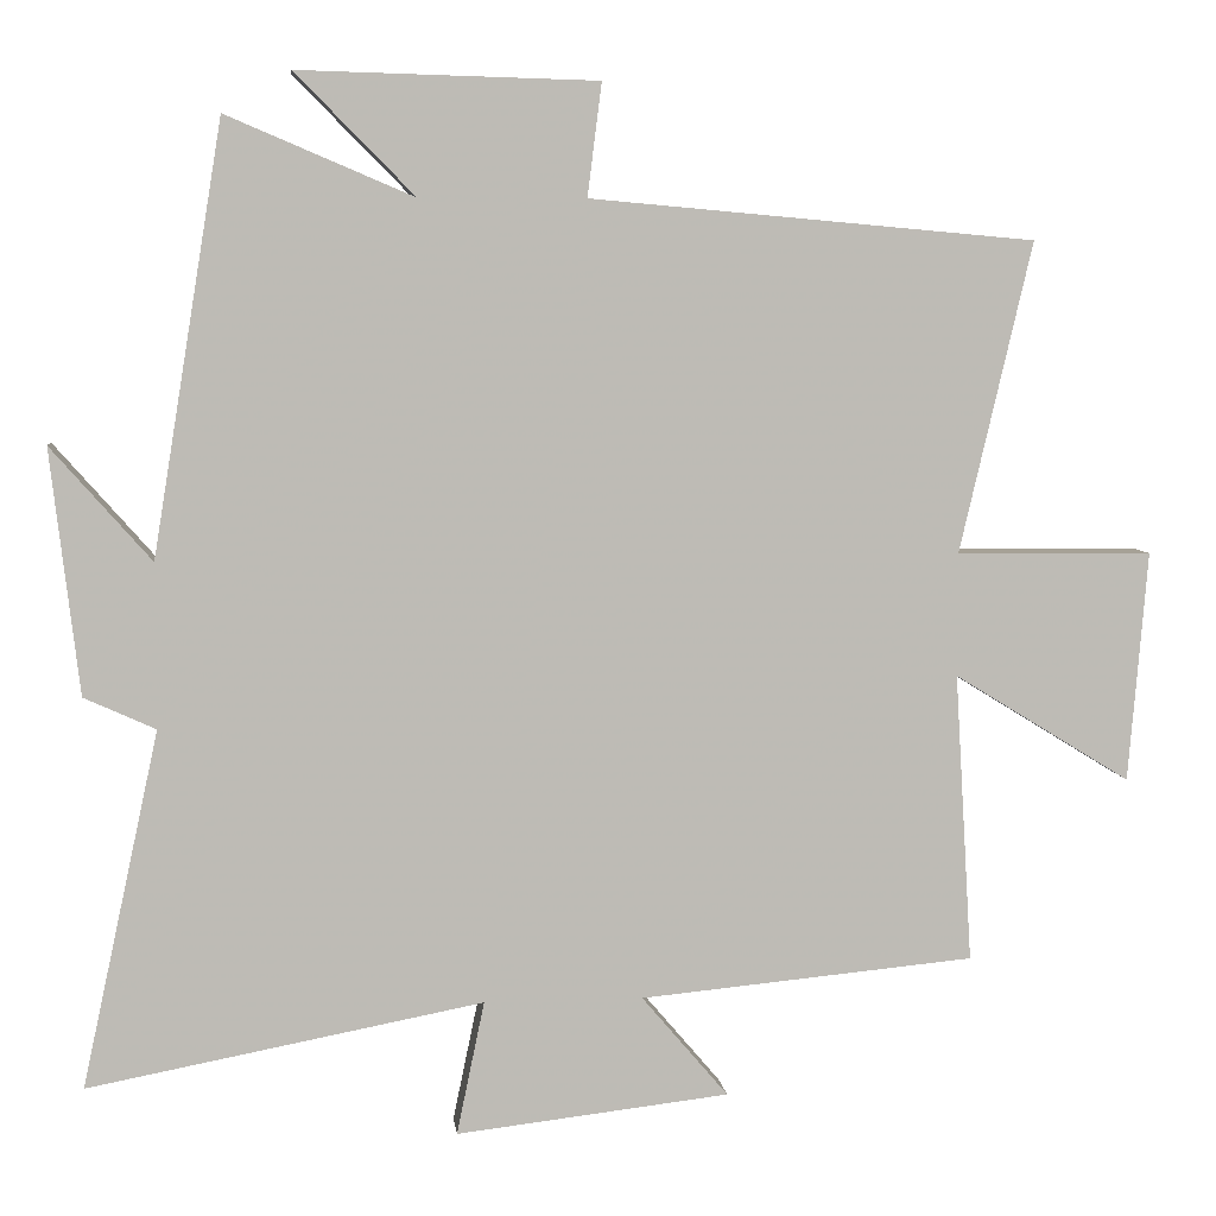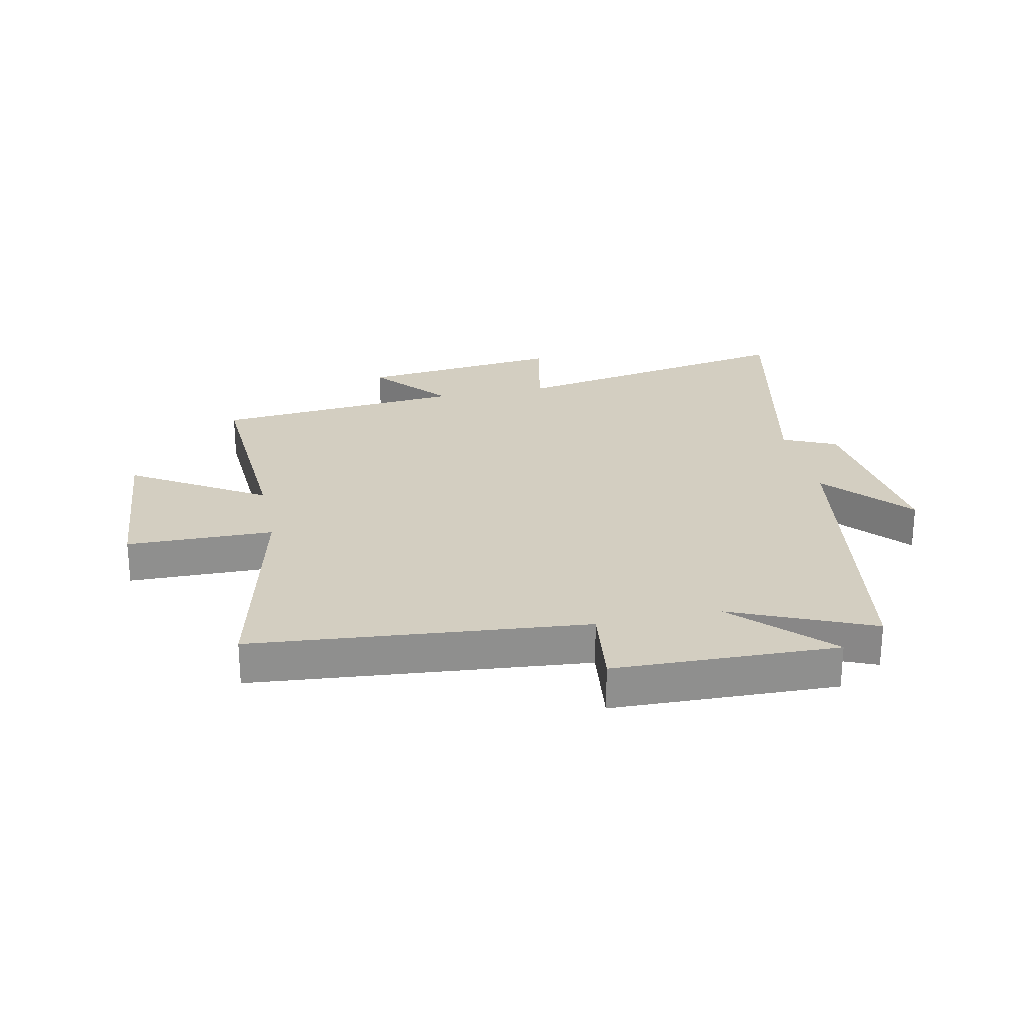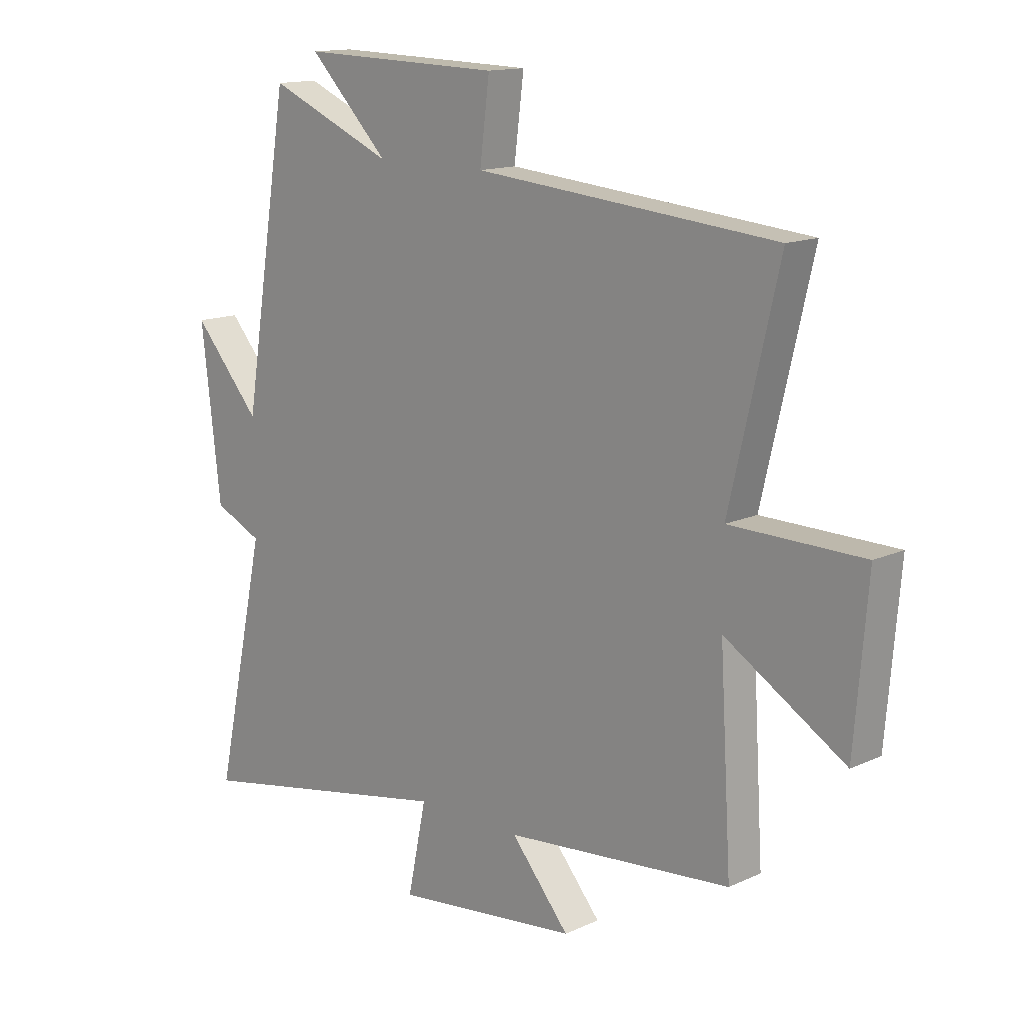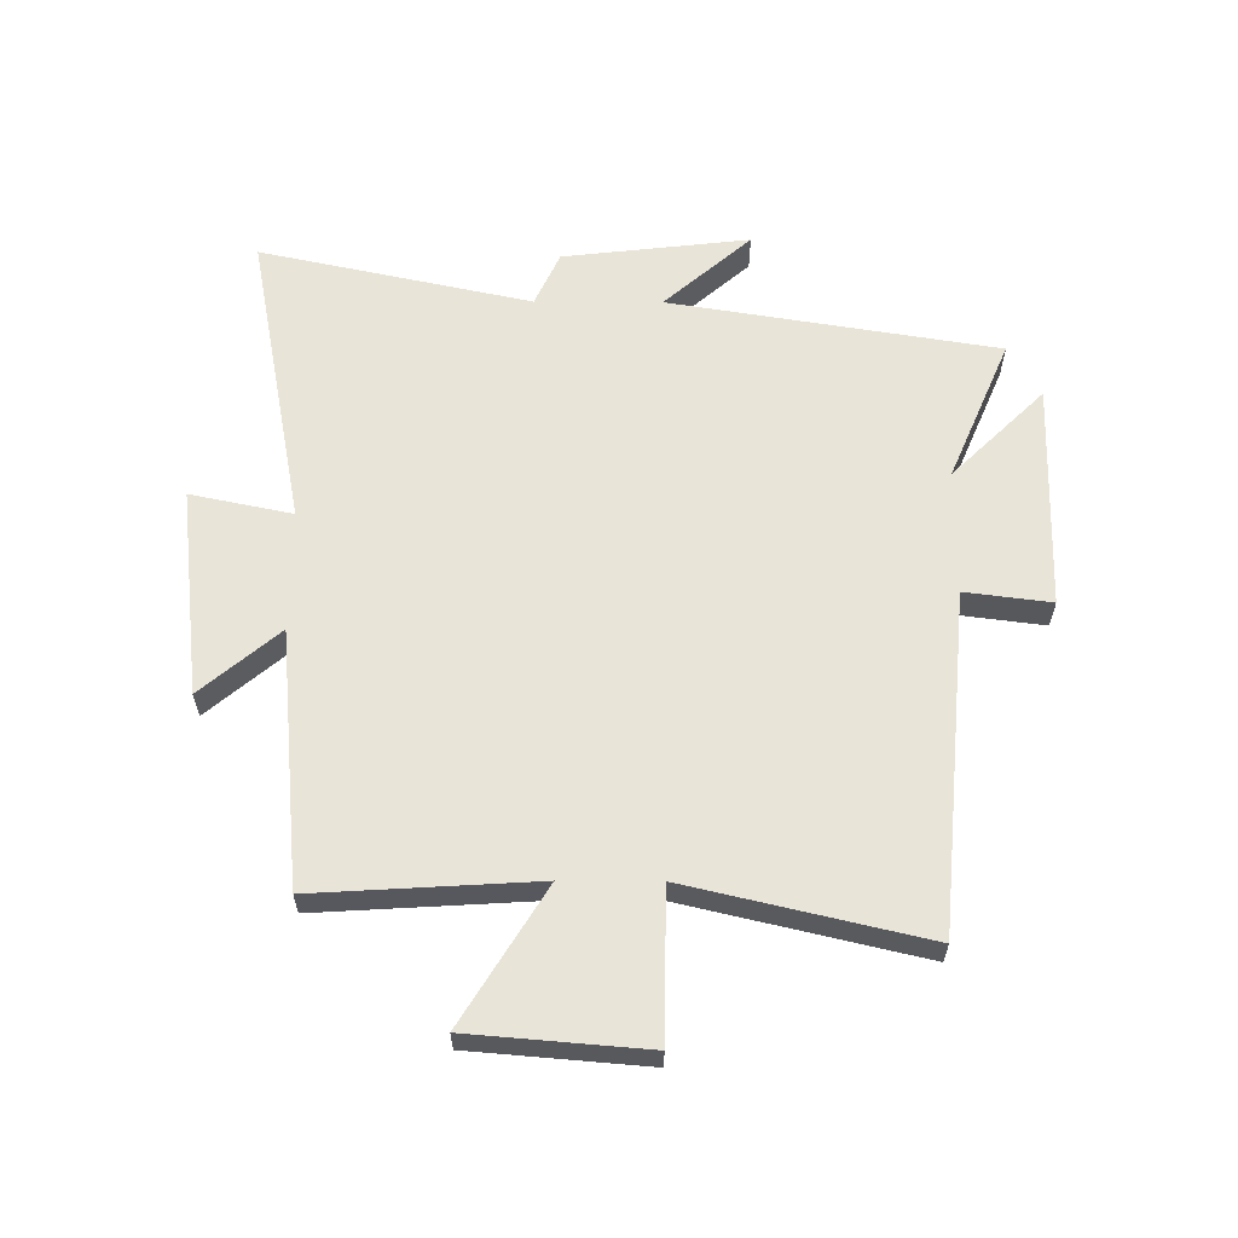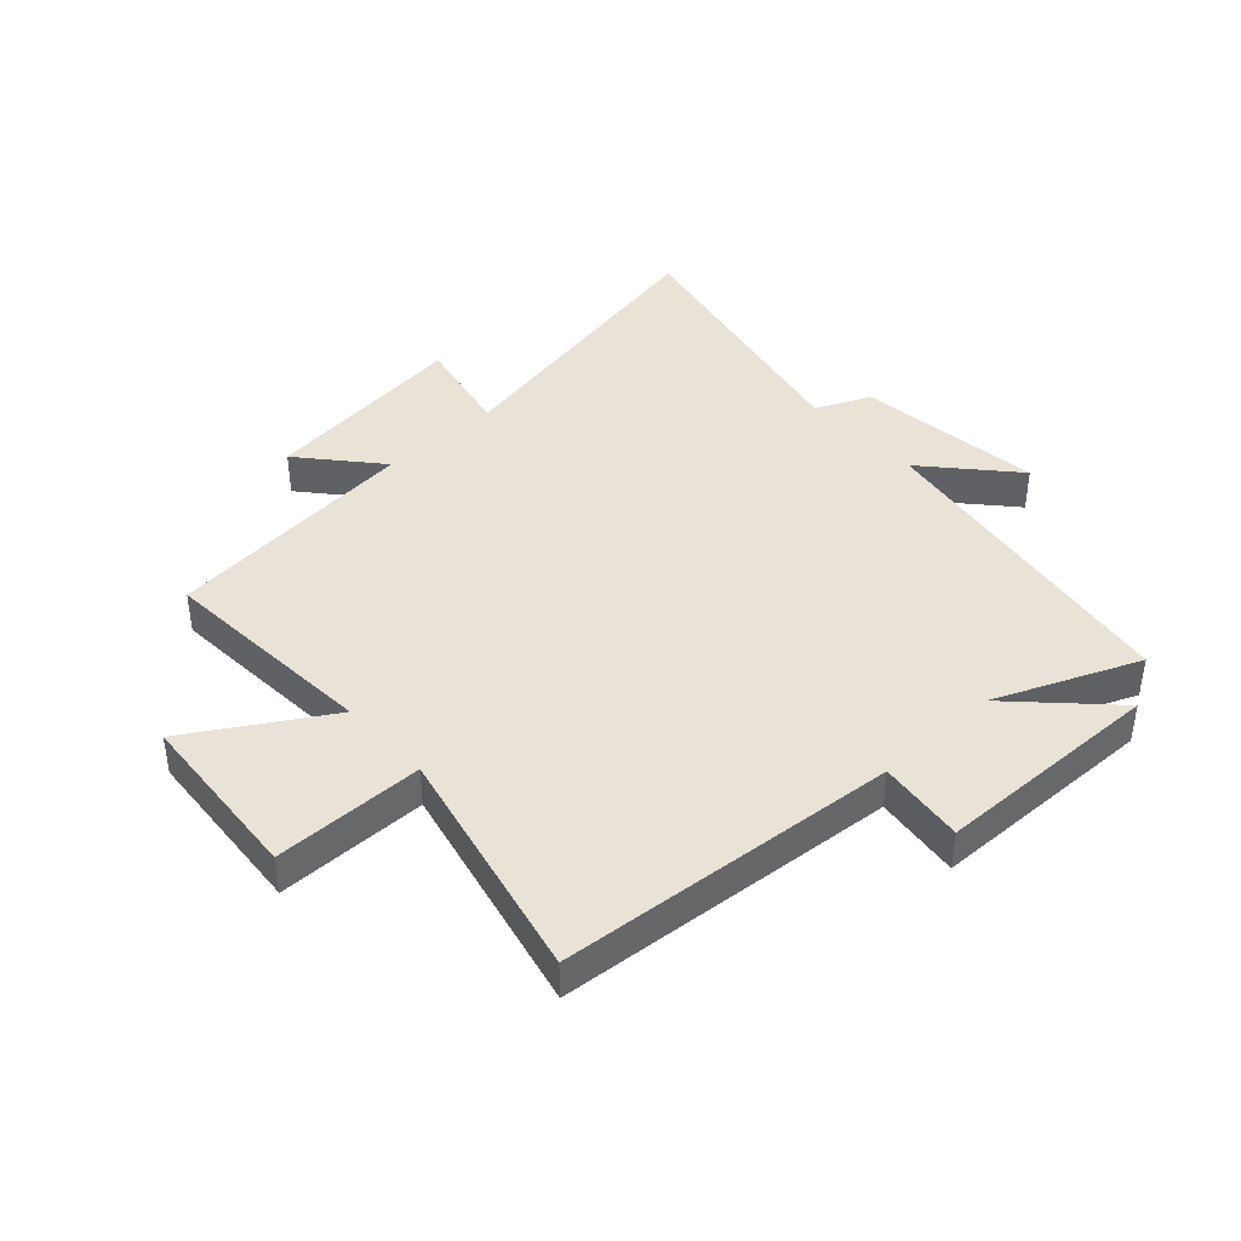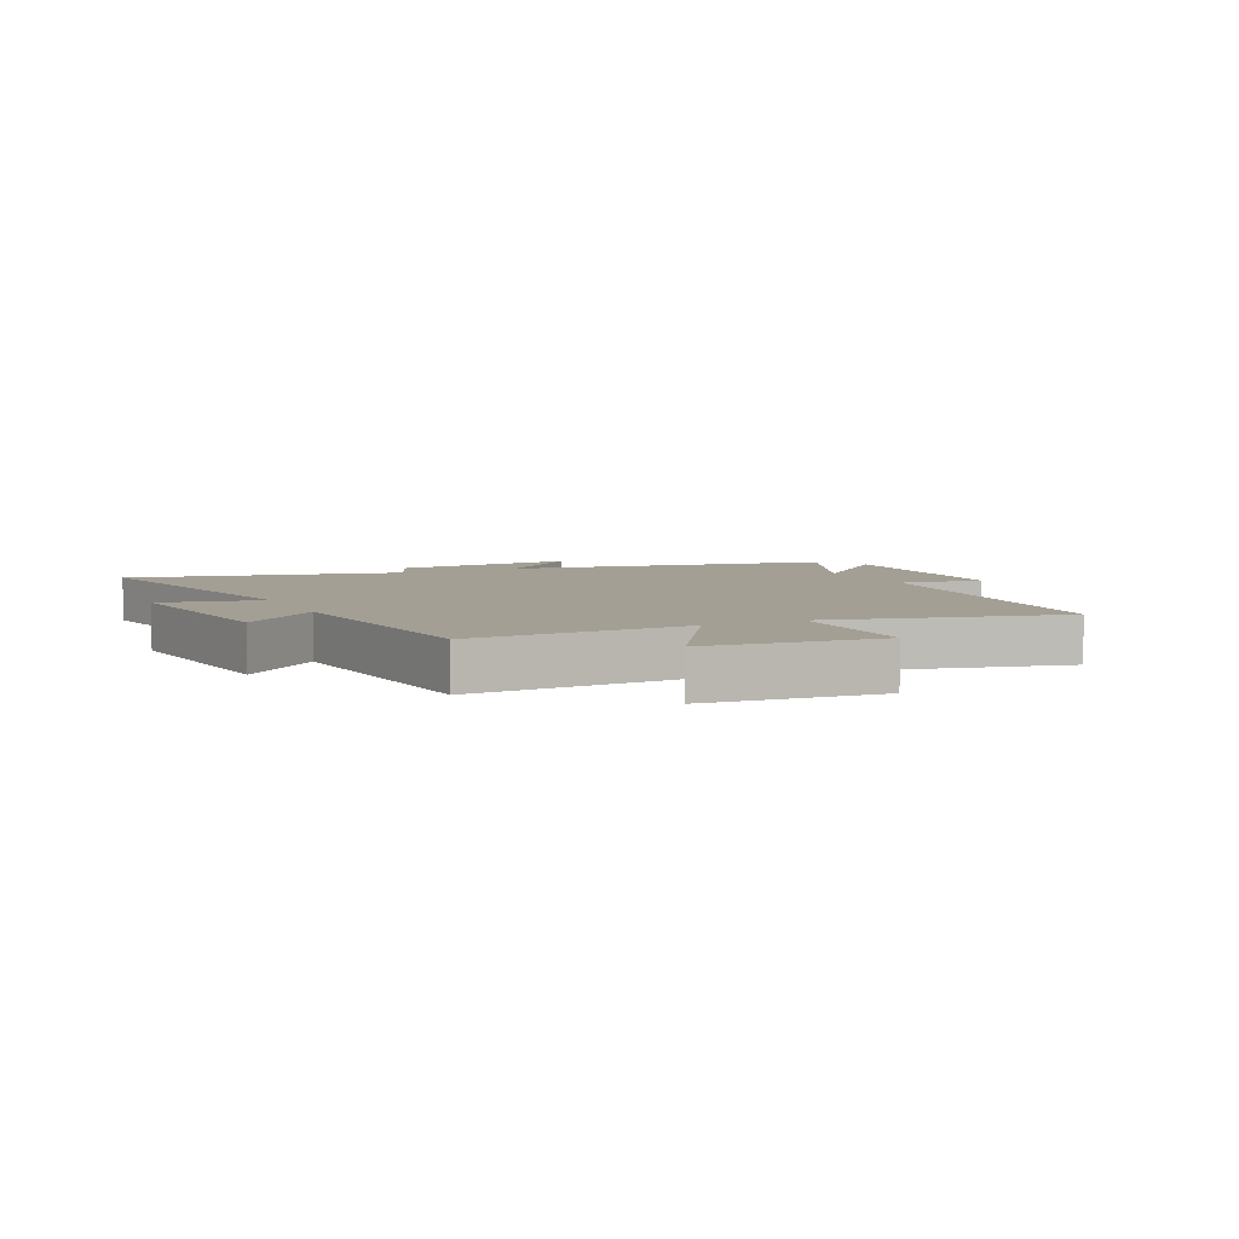
<metadata>
{"format":"obj","ext":"obj","renderer":"f3d","projection":"perspective","resolution":1024,"background":"white","views":[{"elev":6.2,"azim":173.4,"up":"+Z"},{"elev":25.2,"azim":-11.8,"up":"+Y"},{"elev":14.2,"azim":-135.2,"up":"+Z"},{"elev":60.7,"azim":-89.7,"up":"+Y"},{"elev":41.5,"azim":-42.8,"up":"+Y"},{"elev":5.6,"azim":-115.3,"up":"+Y"}]}
</metadata>
<code>
v -0.591 0.07 0.45
v -0.031 0.07 0.5
v -0.049 0.07 0.642
v 0.327 0.07 0.652
v 0.177 0.07 0.5
v 0.412 0.07 0.6
v 0.5 0.07 0.059
v 0.626 0.07 0.202
v 0.59 0.07 -0.106
v 0.5 0.07 -0.147
v 0.597 0.07 -0.595
v 0.1 0.07 -0.5
v 0.135 0.07 -0.668
v -0.209 0.07 -0.628
v -0.1 0.07 -0.5
v -0.522 0.07 -0.46
v -0.5 0.07 -0.096
v -0.723 0.07 -0.233
v -0.747 0.07 0.057
v -0.5 0.07 0.06
v -0.591 0 0.45
v -0.031 0 0.5
v -0.049 0 0.642
v 0.327 0 0.652
v 0.177 0 0.5
v 0.412 0 0.6
v 0.5 0 0.059
v 0.626 0 0.202
v 0.59 0 -0.106
v 0.5 0 -0.147
v 0.597 0 -0.595
v 0.1 0 -0.5
v 0.135 0 -0.668
v -0.209 0 -0.628
v -0.1 0 -0.5
v -0.522 0 -0.46
v -0.5 0 -0.096
v -0.723 0 -0.233
v -0.747 0 0.057
v -0.5 0 0.06
f 17 18 19 20
f 15 16 17
f 15 17 20
f 12 13 14 15
f 20 1 2
f 15 20 2
f 12 15 2
f 12 2 3
f 11 12 3
f 10 11 3
f 7 8 9 10
f 5 6 7 10
f 3 4 5
f 3 5 10
f 40 39 38 37
f 37 36 35
f 40 37 35
f 35 34 33 32
f 22 21 40
f 22 40 35
f 22 35 32
f 23 22 32
f 23 32 31
f 23 31 30
f 30 29 28 27
f 30 27 26 25
f 25 24 23
f 30 25 23
f 1 21 22 2
f 2 22 23 3
f 3 23 24 4
f 4 24 25 5
f 5 25 26 6
f 6 26 27 7
f 7 27 28 8
f 8 28 29 9
f 9 29 30 10
f 10 30 31 11
f 11 31 32 12
f 12 32 33 13
f 13 33 34 14
f 14 34 35 15
f 15 35 36 16
f 16 36 37 17
f 17 37 38 18
f 18 38 39 19
f 19 39 40 20
f 20 40 21 1

</code>
